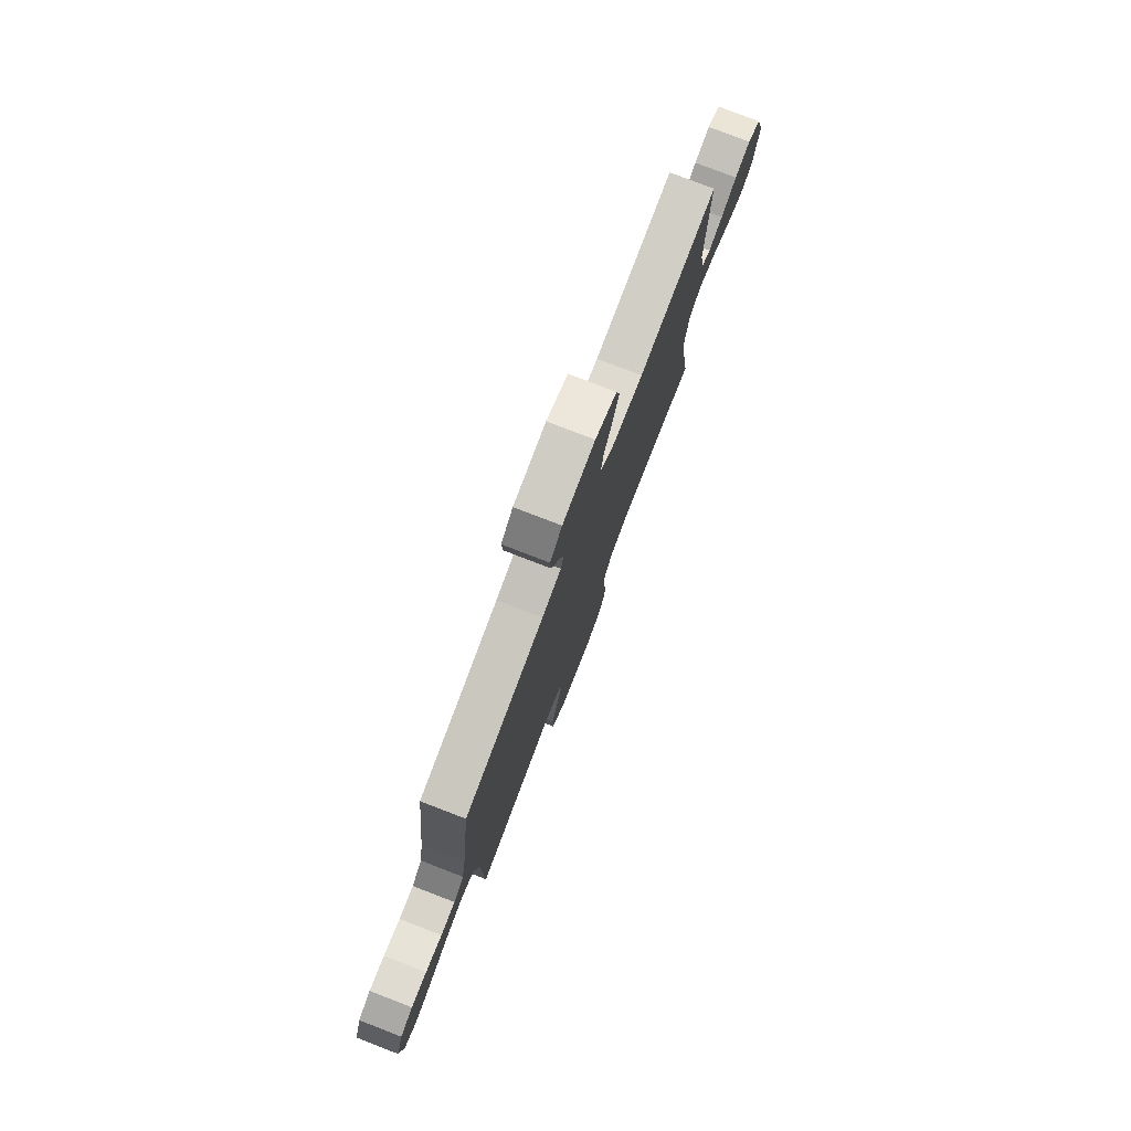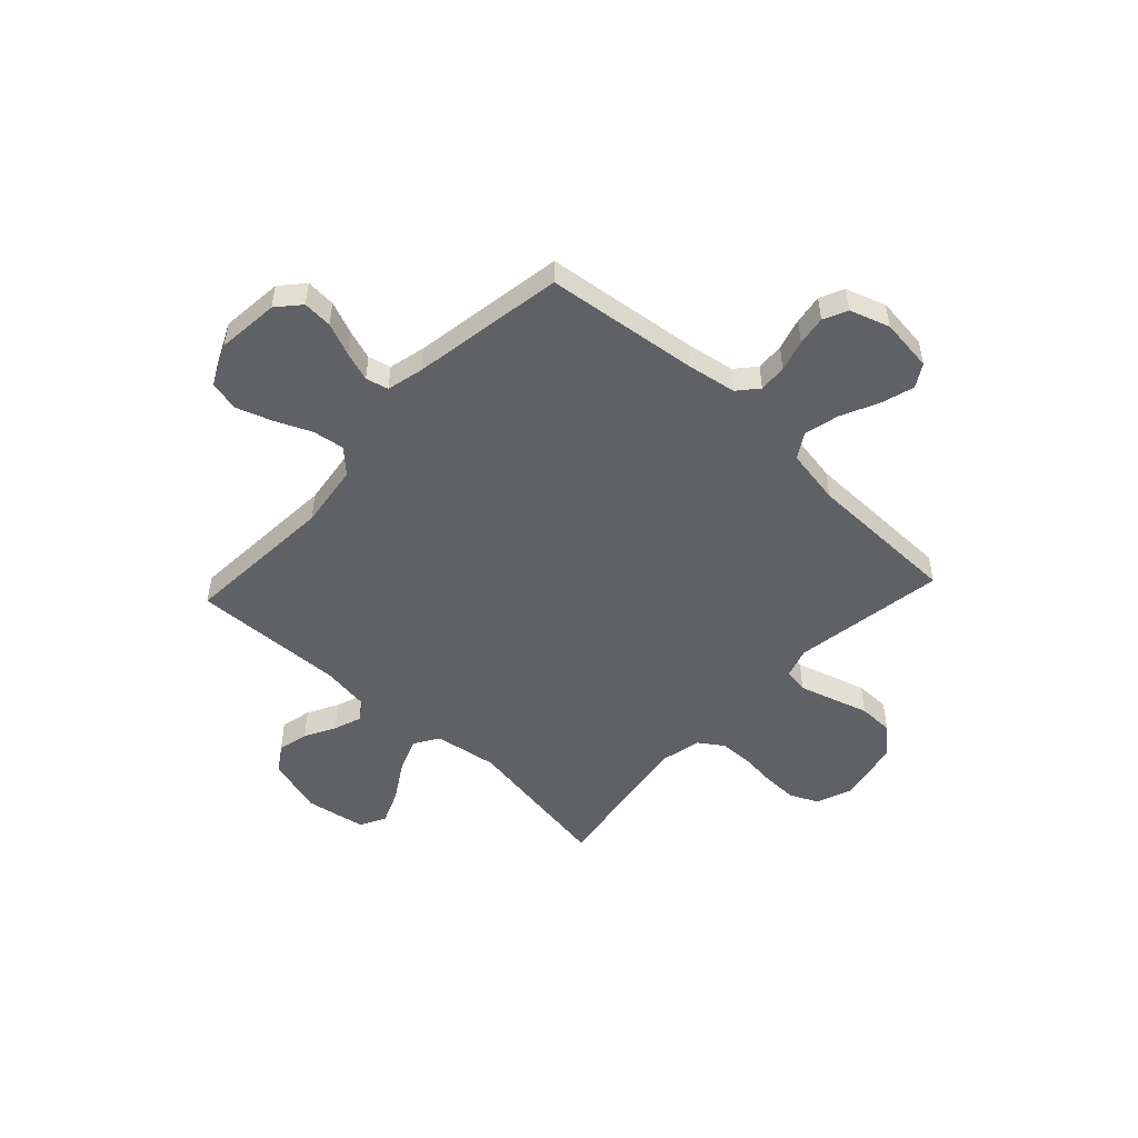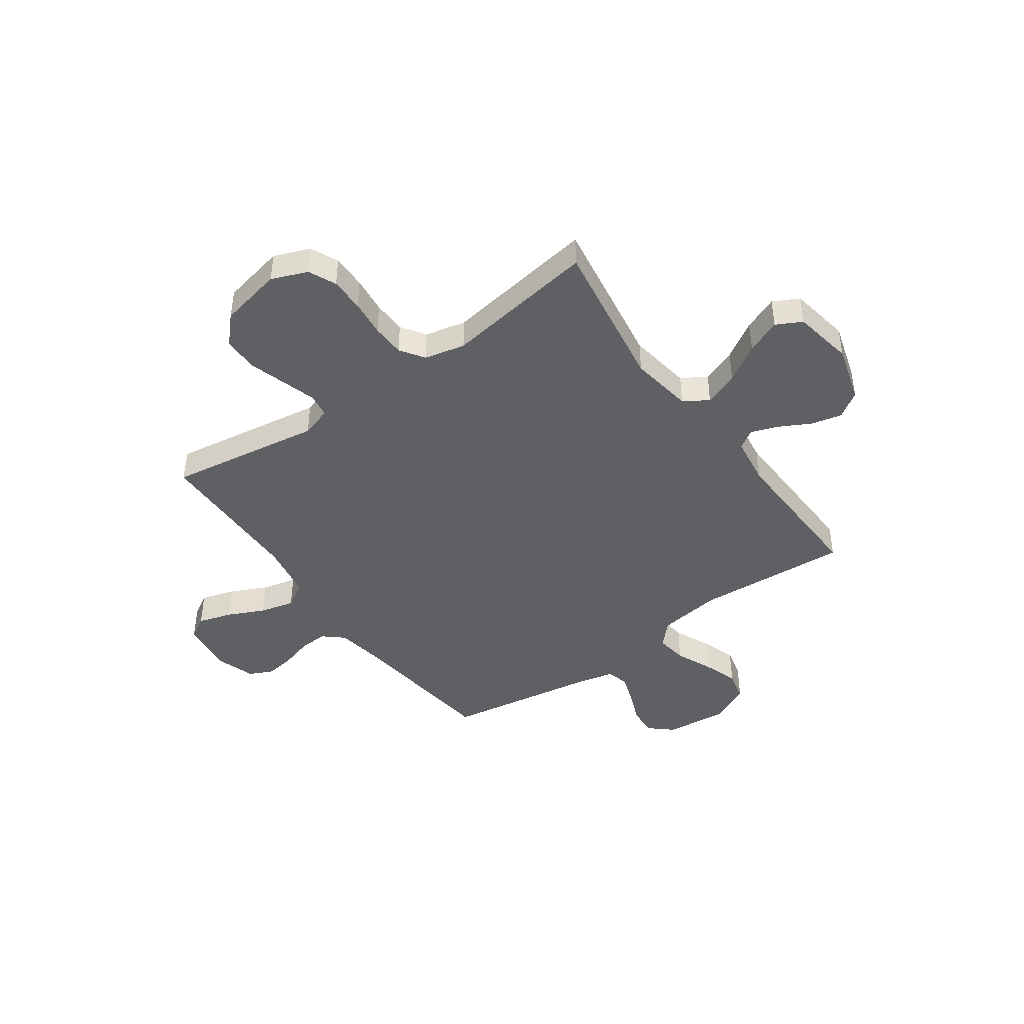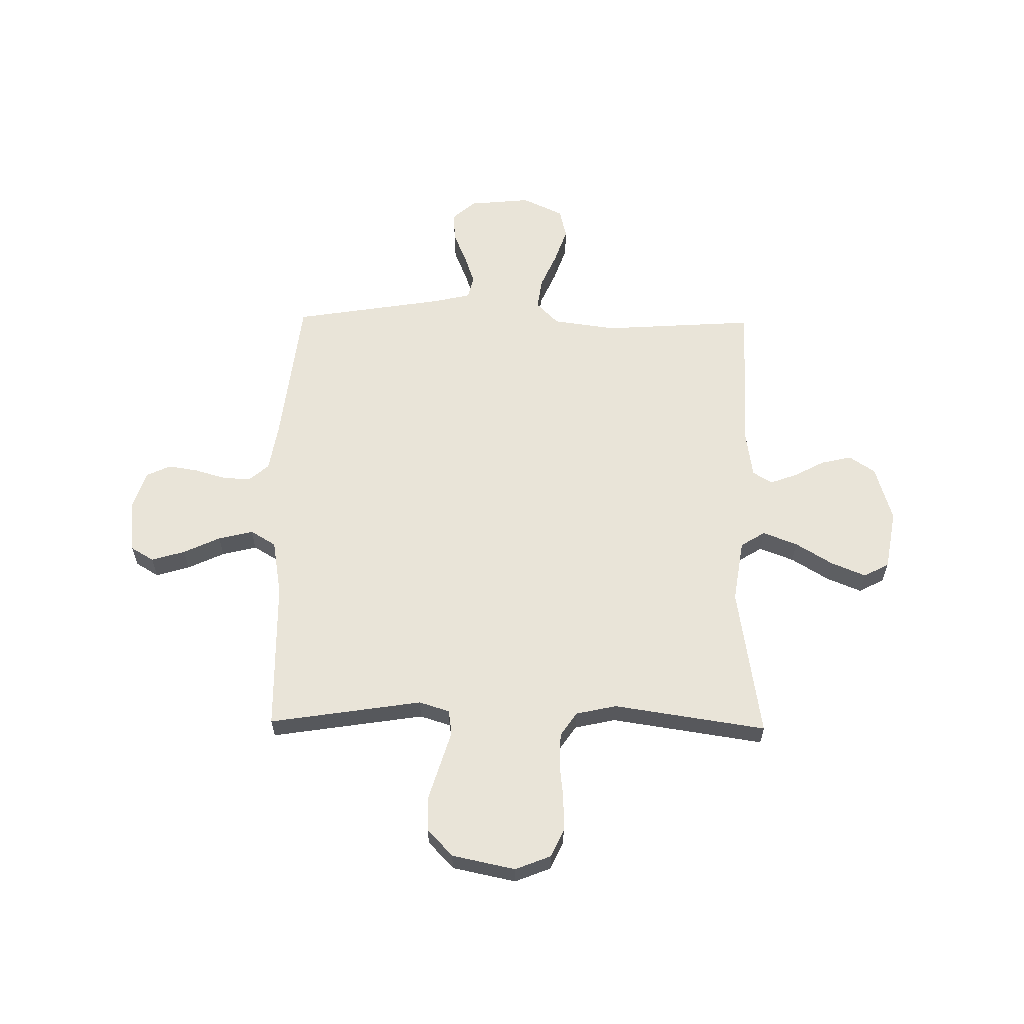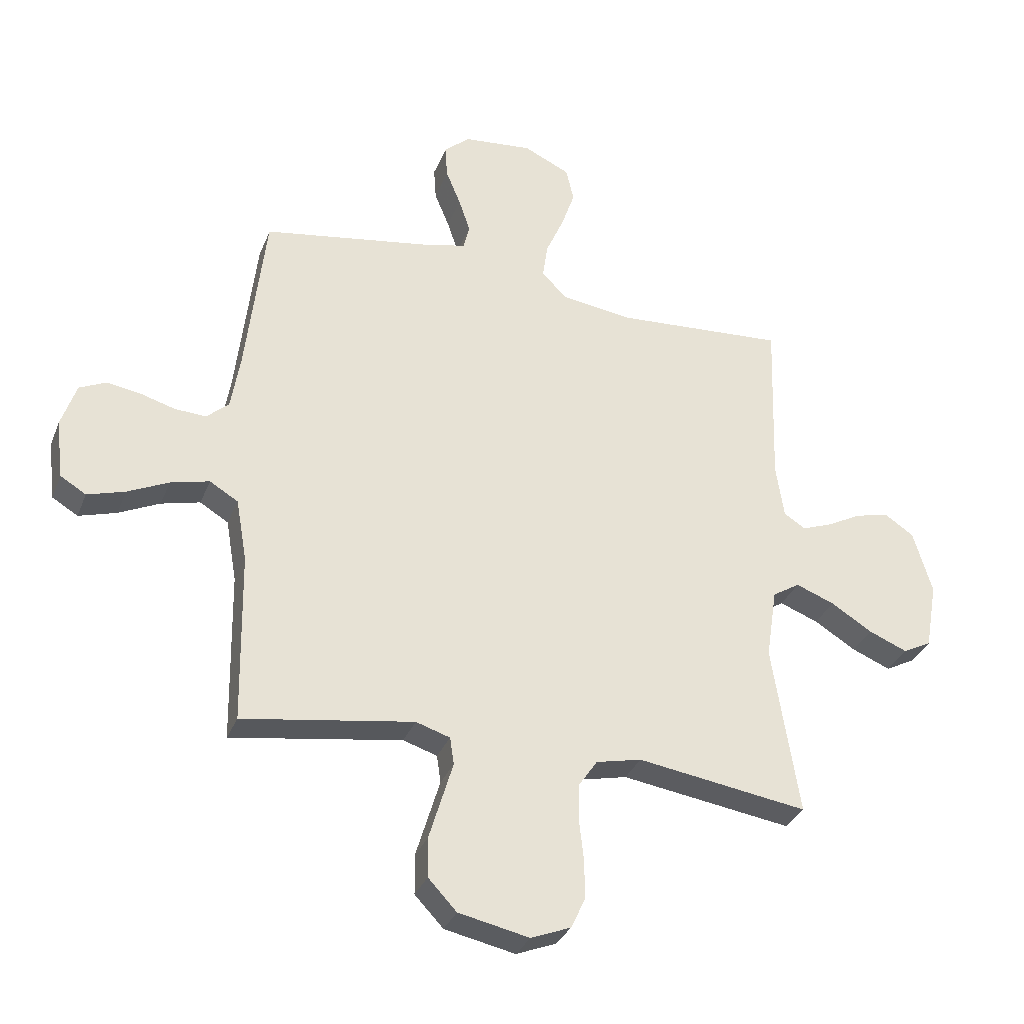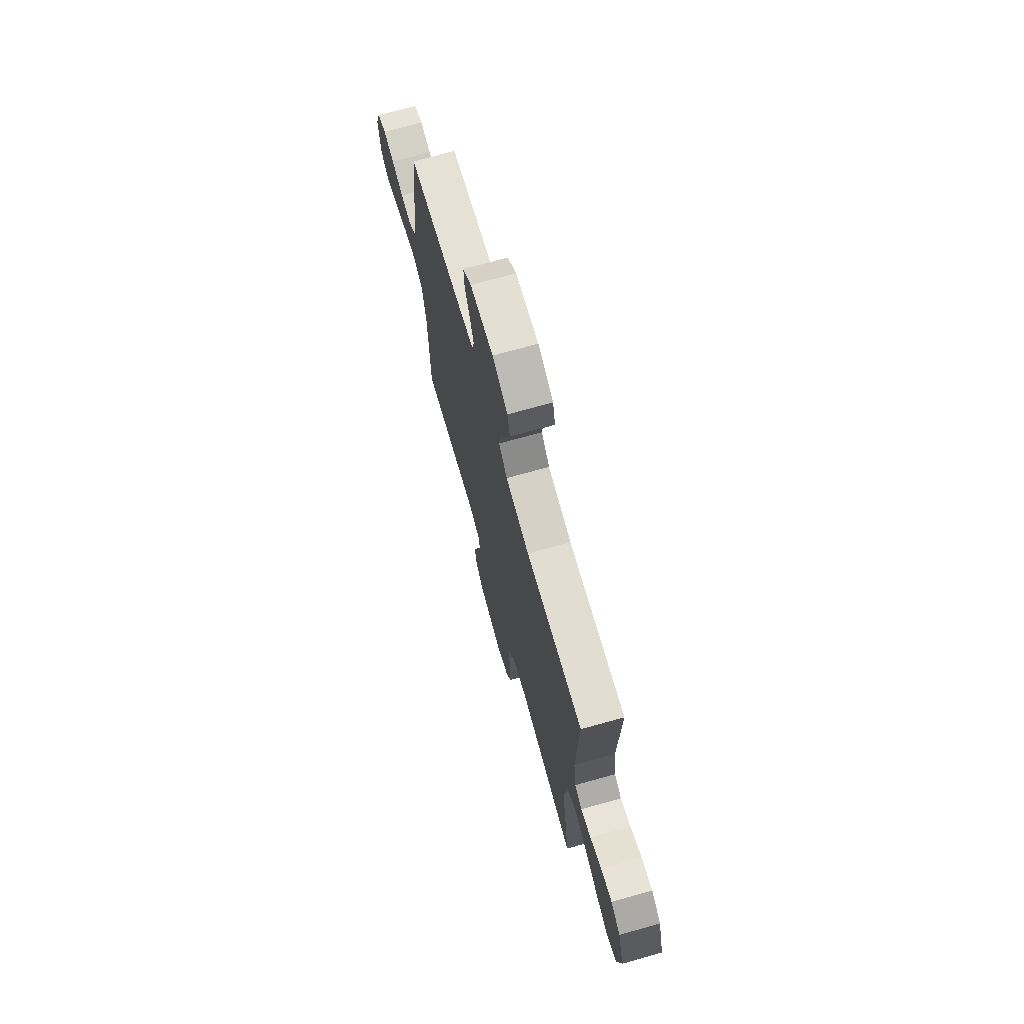
<metadata>
{"format":"obj","ext":"obj","renderer":"f3d","projection":"perspective","resolution":1024,"background":"white","views":[{"elev":78.7,"azim":111.1,"up":"+Z"},{"elev":-50.4,"azim":47.1,"up":"+Y"},{"elev":-43.8,"azim":-144.5,"up":"+Y"},{"elev":60.3,"azim":-179.1,"up":"+Y"},{"elev":-32.5,"azim":160.5,"up":"+Z"},{"elev":71.9,"azim":-105.6,"up":"+Z"}]}
</metadata>
<code>
v -0.5 0.07 0.5
v -0.2 0.07 0.48
v -0.075 0.07 0.497
v -0.031 0.07 0.542
v -0.04 0.07 0.604
v -0.071 0.07 0.675
v -0.095 0.07 0.745
v -0.081 0.07 0.804
v 0 0.07 0.842
v 0.122 0.07 0.83
v 0.167 0.07 0.79
v 0.163 0.07 0.732
v 0.137 0.07 0.669
v 0.117 0.07 0.61
v 0.128 0.07 0.566
v 0.2 0.07 0.549
v 0.5 0.07 0.5
v 0.535 0.07 0.2
v 0.551 0.07 0.104
v 0.59 0.07 0.07
v 0.645 0.07 0.073
v 0.707 0.07 0.091
v 0.765 0.07 0.1
v 0.812 0.07 0.078
v 0.838 0.07 0
v 0.825 0.07 -0.104
v 0.78 0.07 -0.131
v 0.714 0.07 -0.111
v 0.642 0.07 -0.077
v 0.574 0.07 -0.06
v 0.524 0.07 -0.09
v 0.505 0.07 -0.2
v 0.5 0.07 -0.5
v 0.2 0.07 -0.453
v 0.14 0.07 -0.472
v 0.133 0.07 -0.52
v 0.153 0.07 -0.586
v 0.175 0.07 -0.659
v 0.174 0.07 -0.728
v 0.124 0.07 -0.781
v 0 0.07 -0.807
v -0.07 0.07 -0.779
v -0.095 0.07 -0.725
v -0.094 0.07 -0.657
v -0.086 0.07 -0.585
v -0.088 0.07 -0.52
v -0.12 0.07 -0.473
v -0.2 0.07 -0.455
v -0.5 0.07 -0.5
v -0.453 0.07 -0.2
v -0.472 0.07 -0.076
v -0.52 0.07 -0.046
v -0.588 0.07 -0.072
v -0.661 0.07 -0.117
v -0.729 0.07 -0.145
v -0.779 0.07 -0.119
v -0.8 0.07 0
v -0.767 0.07 0.112
v -0.716 0.07 0.146
v -0.656 0.07 0.132
v -0.596 0.07 0.1
v -0.542 0.07 0.08
v -0.504 0.07 0.104
v -0.49 0.07 0.2
v -0.5 0 0.5
v -0.2 0 0.48
v -0.075 0 0.497
v -0.031 0 0.542
v -0.04 0 0.604
v -0.071 0 0.675
v -0.095 0 0.745
v -0.081 0 0.804
v 0 0 0.842
v 0.122 0 0.83
v 0.167 0 0.79
v 0.163 0 0.732
v 0.137 0 0.669
v 0.117 0 0.61
v 0.128 0 0.566
v 0.2 0 0.549
v 0.5 0 0.5
v 0.535 0 0.2
v 0.551 0 0.104
v 0.59 0 0.07
v 0.645 0 0.073
v 0.707 0 0.091
v 0.765 0 0.1
v 0.812 0 0.078
v 0.838 0 0
v 0.825 0 -0.104
v 0.78 0 -0.131
v 0.714 0 -0.111
v 0.642 0 -0.077
v 0.574 0 -0.06
v 0.524 0 -0.09
v 0.505 0 -0.2
v 0.5 0 -0.5
v 0.2 0 -0.453
v 0.14 0 -0.472
v 0.133 0 -0.52
v 0.153 0 -0.586
v 0.175 0 -0.659
v 0.174 0 -0.728
v 0.124 0 -0.781
v 0 0 -0.807
v -0.07 0 -0.779
v -0.095 0 -0.725
v -0.094 0 -0.657
v -0.086 0 -0.585
v -0.088 0 -0.52
v -0.12 0 -0.473
v -0.2 0 -0.455
v -0.5 0 -0.5
v -0.453 0 -0.2
v -0.472 0 -0.076
v -0.52 0 -0.046
v -0.588 0 -0.072
v -0.661 0 -0.117
v -0.729 0 -0.145
v -0.779 0 -0.119
v -0.8 0 0
v -0.767 0 0.112
v -0.716 0 0.146
v -0.656 0 0.132
v -0.596 0 0.1
v -0.542 0 0.08
v -0.504 0 0.104
v -0.49 0 0.2
f 59 60 61
f 58 59 61
f 57 58 61
f 56 57 61
f 55 56 61
f 54 55 61
f 53 54 61
f 52 53 61 62
f 51 52 62 63
f 48 49 50
f 47 48 50 51
f 43 44 45
f 42 43 45
f 41 42 45
f 40 41 45
f 39 40 45
f 38 39 45
f 37 38 45
f 36 37 45
f 35 36 45 46
f 34 35 46 47
f 32 33 34
f 51 63 64
f 47 51 64
f 34 47 64
f 32 34 64
f 31 32 64
f 27 28 29
f 26 27 29
f 25 26 29
f 24 25 29
f 23 24 29
f 22 23 29
f 21 22 29
f 16 17 18
f 15 16 18 19
f 11 12 13
f 10 11 13
f 9 10 13
f 8 9 13
f 7 8 13
f 6 7 13
f 5 6 13
f 4 5 13 14
f 3 4 14 15
f 64 1 2
f 31 64 2
f 30 31 2
f 20 21 29 30
f 30 2 3
f 20 30 3
f 19 20 3
f 3 15 19
f 125 124 123
f 125 123 122
f 125 122 121
f 125 121 120
f 125 120 119
f 125 119 118
f 125 118 117
f 126 125 117 116
f 127 126 116 115
f 114 113 112
f 115 114 112 111
f 109 108 107
f 109 107 106
f 109 106 105
f 109 105 104
f 109 104 103
f 109 103 102
f 109 102 101
f 109 101 100
f 110 109 100 99
f 111 110 99 98
f 98 97 96
f 128 127 115
f 128 115 111
f 128 111 98
f 128 98 96
f 128 96 95
f 93 92 91
f 93 91 90
f 93 90 89
f 93 89 88
f 93 88 87
f 93 87 86
f 93 86 85
f 82 81 80
f 83 82 80 79
f 77 76 75
f 77 75 74
f 77 74 73
f 77 73 72
f 77 72 71
f 77 71 70
f 77 70 69
f 78 77 69 68
f 79 78 68 67
f 66 65 128
f 66 128 95
f 66 95 94
f 94 93 85 84
f 67 66 94
f 67 94 84
f 67 84 83
f 83 79 67
f 1 65 66 2
f 2 66 67 3
f 3 67 68 4
f 4 68 69 5
f 5 69 70 6
f 6 70 71 7
f 7 71 72 8
f 8 72 73 9
f 9 73 74 10
f 10 74 75 11
f 11 75 76 12
f 12 76 77 13
f 13 77 78 14
f 14 78 79 15
f 15 79 80 16
f 16 80 81 17
f 17 81 82 18
f 18 82 83 19
f 19 83 84 20
f 20 84 85 21
f 21 85 86 22
f 22 86 87 23
f 23 87 88 24
f 24 88 89 25
f 25 89 90 26
f 26 90 91 27
f 27 91 92 28
f 28 92 93 29
f 29 93 94 30
f 30 94 95 31
f 31 95 96 32
f 32 96 97 33
f 33 97 98 34
f 34 98 99 35
f 35 99 100 36
f 36 100 101 37
f 37 101 102 38
f 38 102 103 39
f 39 103 104 40
f 40 104 105 41
f 41 105 106 42
f 42 106 107 43
f 43 107 108 44
f 44 108 109 45
f 45 109 110 46
f 46 110 111 47
f 47 111 112 48
f 48 112 113 49
f 49 113 114 50
f 50 114 115 51
f 51 115 116 52
f 52 116 117 53
f 53 117 118 54
f 54 118 119 55
f 55 119 120 56
f 56 120 121 57
f 57 121 122 58
f 58 122 123 59
f 59 123 124 60
f 60 124 125 61
f 61 125 126 62
f 62 126 127 63
f 63 127 128 64
f 64 128 65 1

</code>
